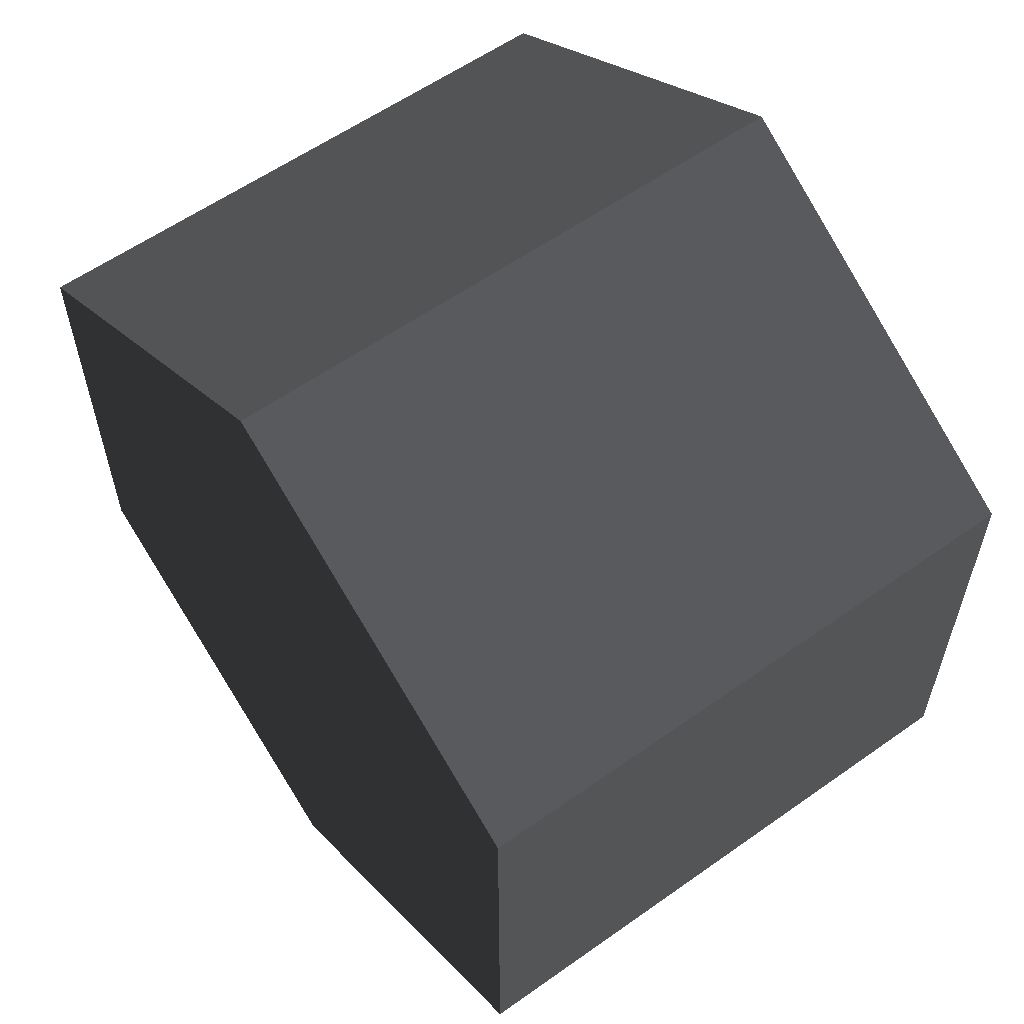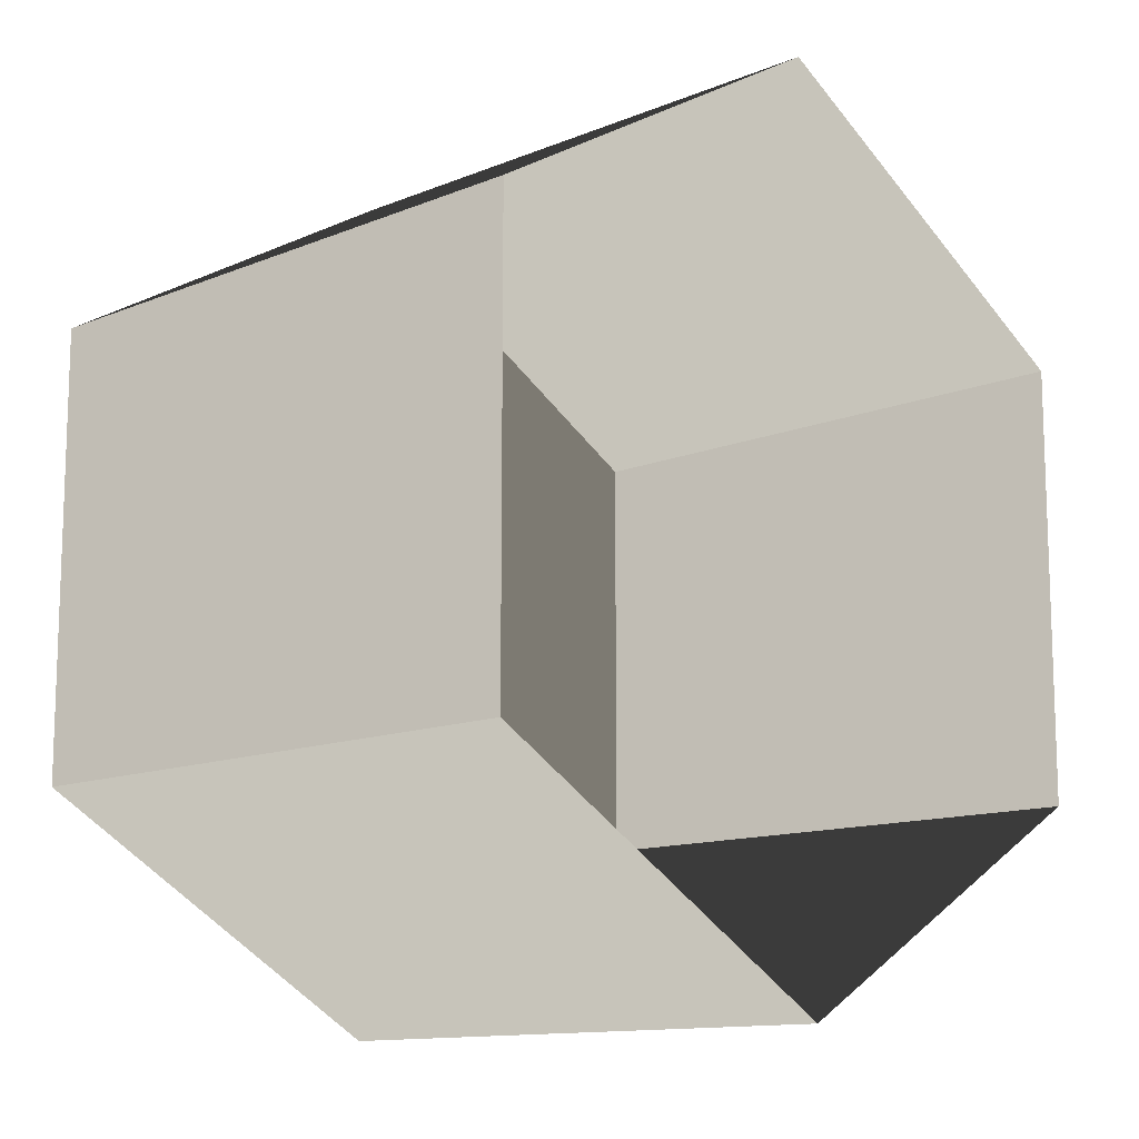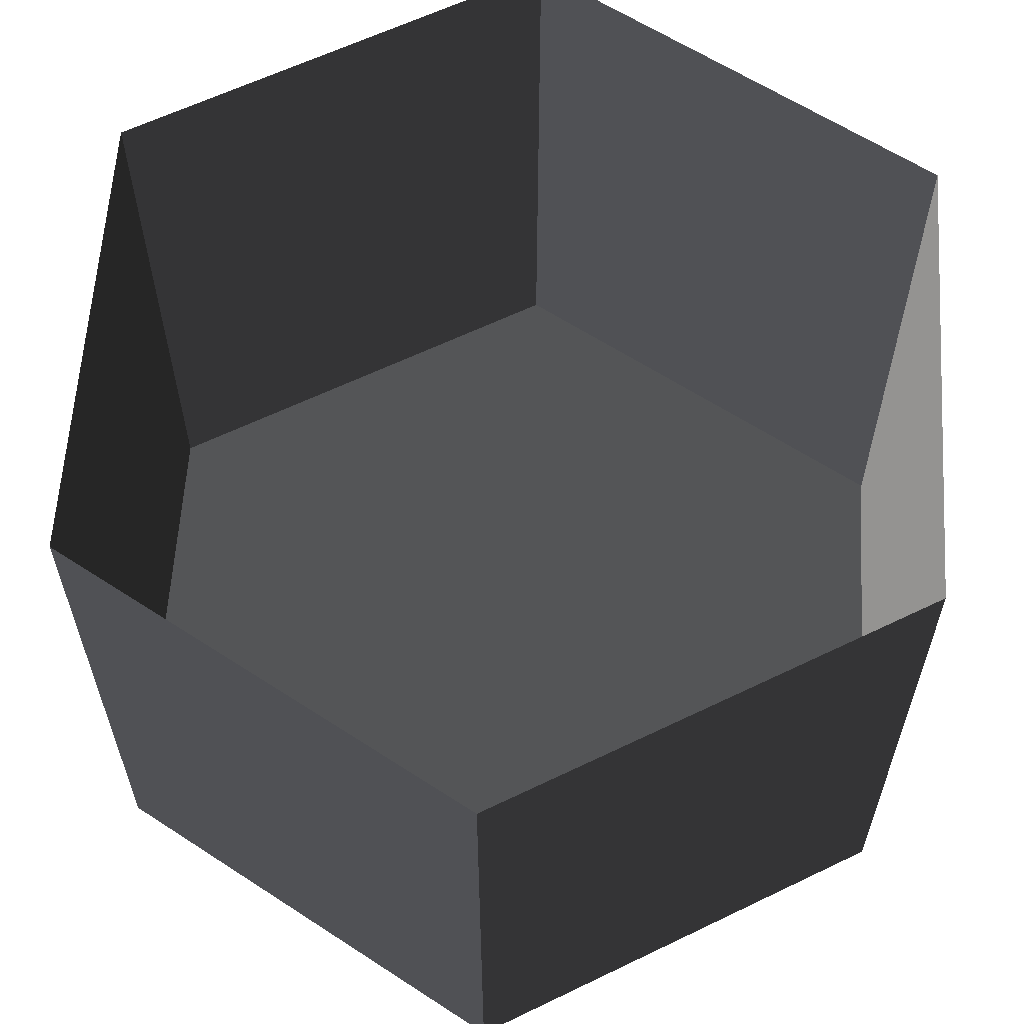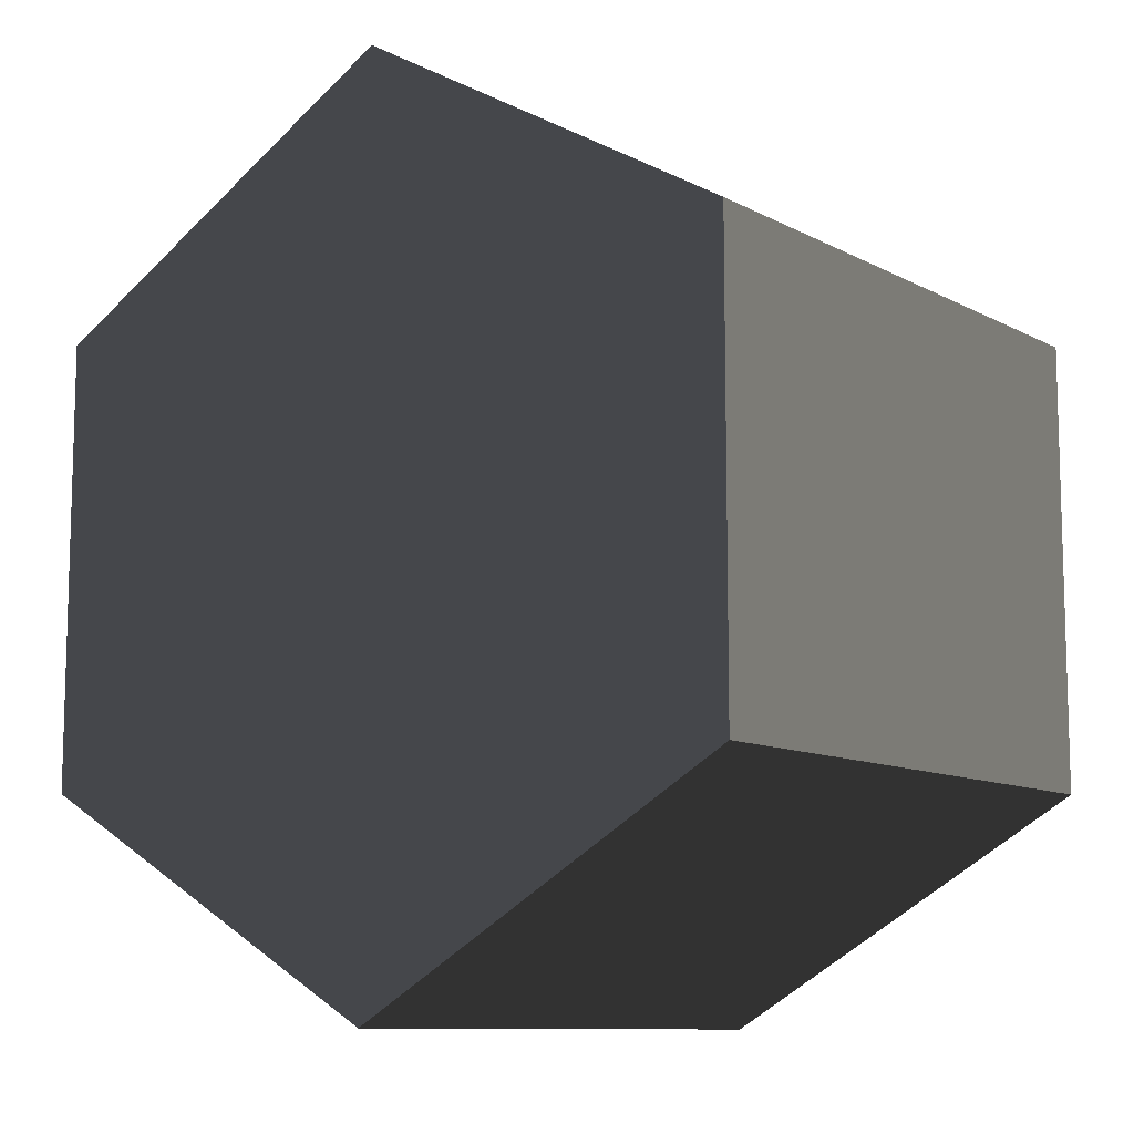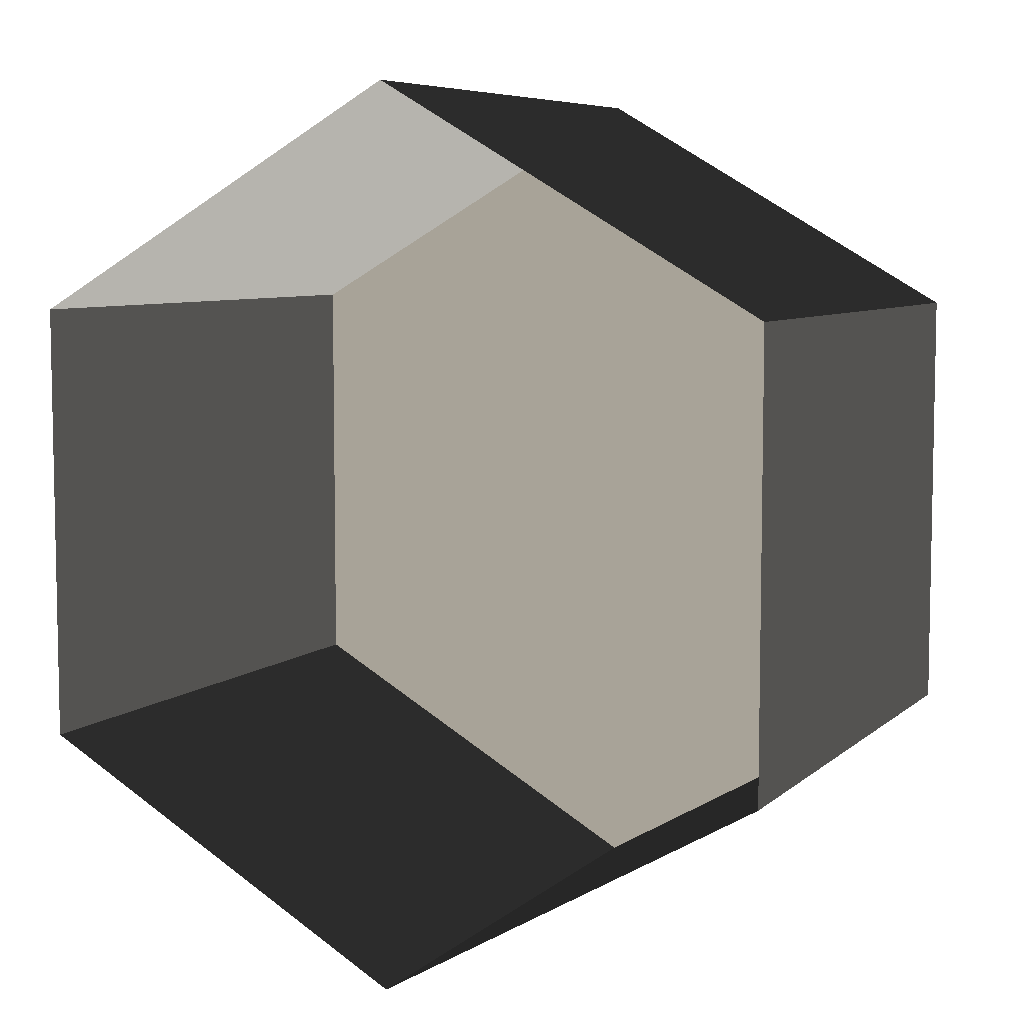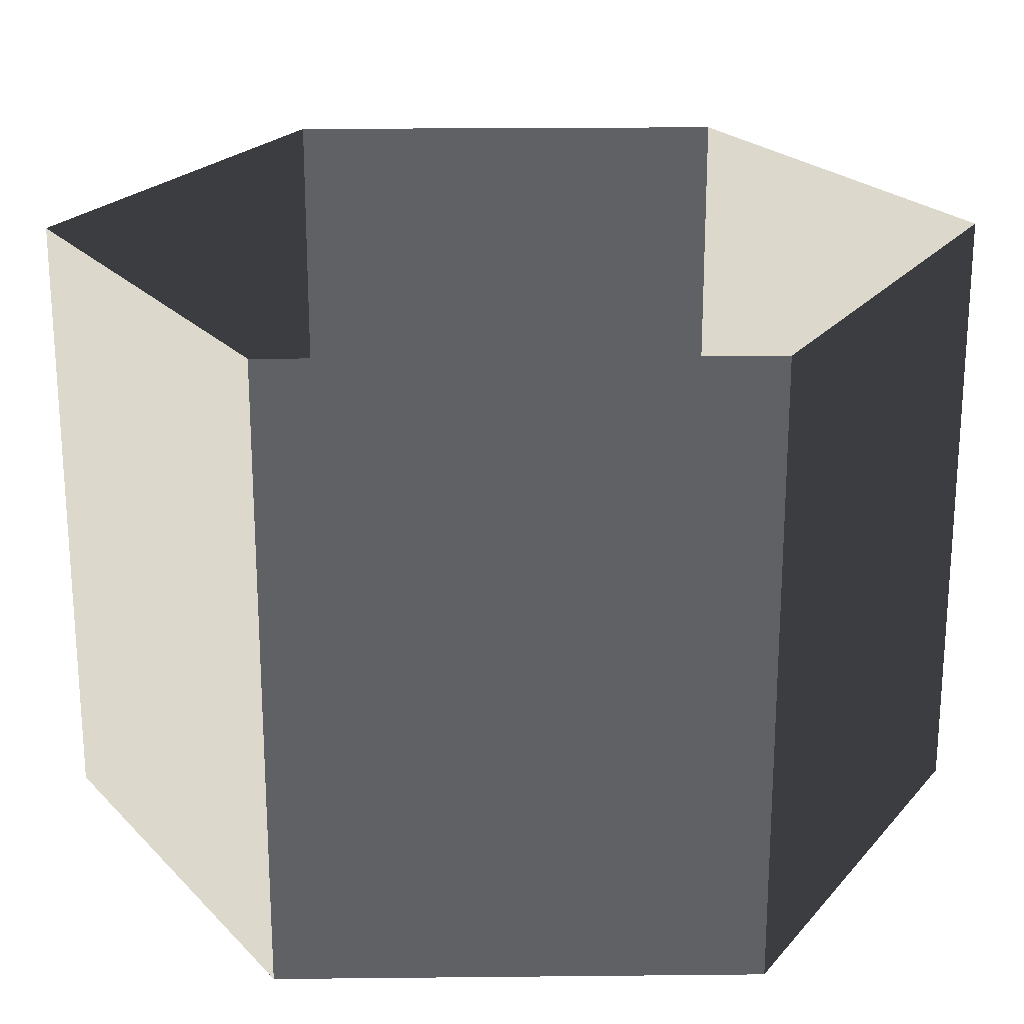
<metadata>
{"format":"obj","ext":"obj","renderer":"f3d","projection":"perspective","resolution":1024,"background":"white","views":[{"elev":58.9,"azim":-126.1,"up":"+Y"},{"elev":-12.3,"azim":-46.1,"up":"+Y"},{"elev":61.2,"azim":123.7,"up":"+Z"},{"elev":-10.2,"azim":-142.8,"up":"+Y"},{"elev":6.9,"azim":24.9,"up":"+Y"},{"elev":22.5,"azim":89.0,"up":"+Z"}]}
</metadata>
<code>
v 3.15e-05 12 -12
v 10.39 6 -12
v 10.39 6 3.994
v 3.059e-05 12 3.994
v 10.39 6 -12
v 10.39 -6 -12
v 10.39 -6 3.994
v 10.39 6 3.994
v 10.39 -6 -12
v -2.069e-06 -12 -12
v -2.979e-06 -12 3.994
v 10.39 -6 3.994
v -2.069e-06 -12 -12
v -10.39 -6 -12
v -10.39 -6 3.994
v -2.979e-06 -12 3.994
v -10.39 -6 -12
v -10.39 6 -12
v -10.39 6 3.994
v -10.39 -6 3.994
v -10.39 6 -12
v 3.15e-05 12 -12
v 3.059e-05 12 3.994
v -10.39 6 3.994
v -2.069e-06 -12 -12
v 10.39 -6 -12
v 10.39 6 -12
v 3.15e-05 12 -12
v -10.39 -6 -12
v -10.39 6 -12
g Cylinder_105_2223_293
f 1 3 2
f 1 4 3
f 5 7 6
f 5 8 7
f 9 11 10
f 9 12 11
f 13 15 14
f 13 16 15
f 17 19 18
f 17 20 19
f 21 23 22
f 21 24 23
f 25 27 26
f 27 25 28
f 28 25 29
f 28 29 30

</code>
